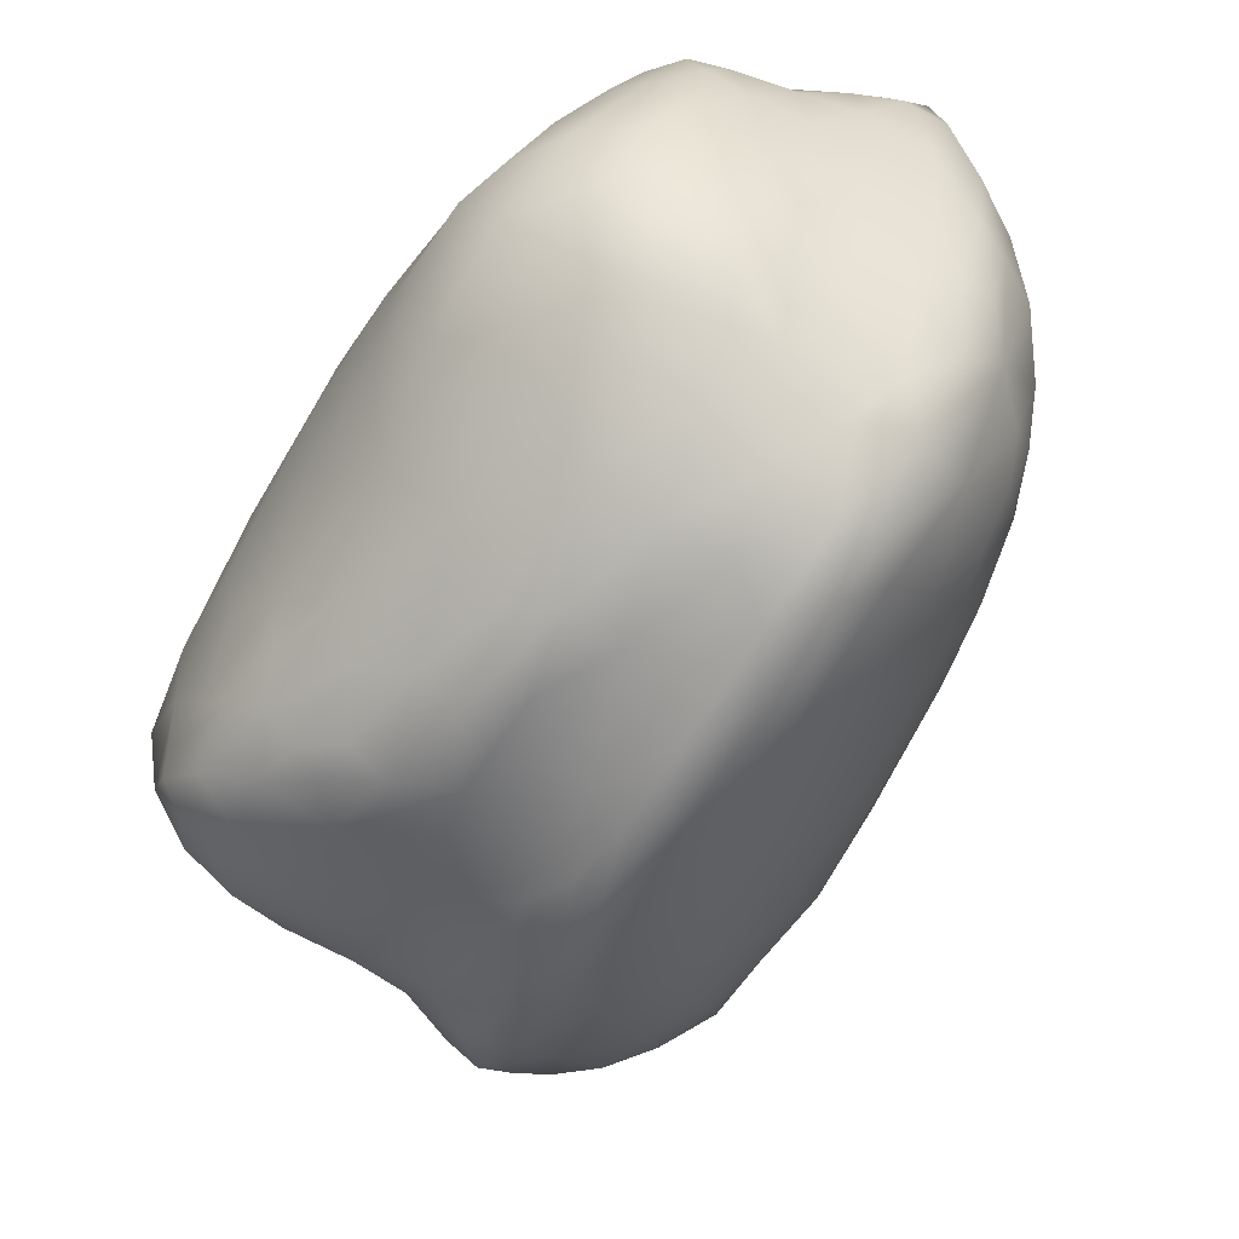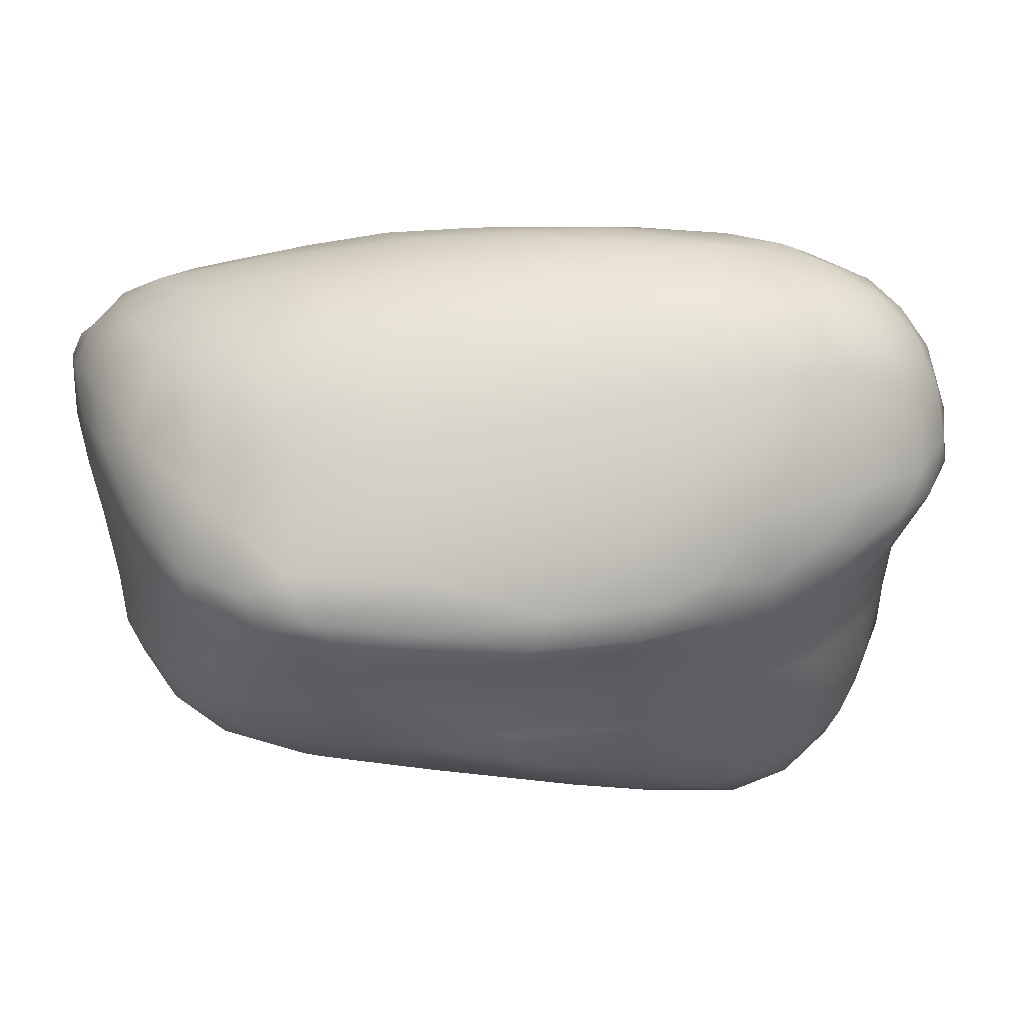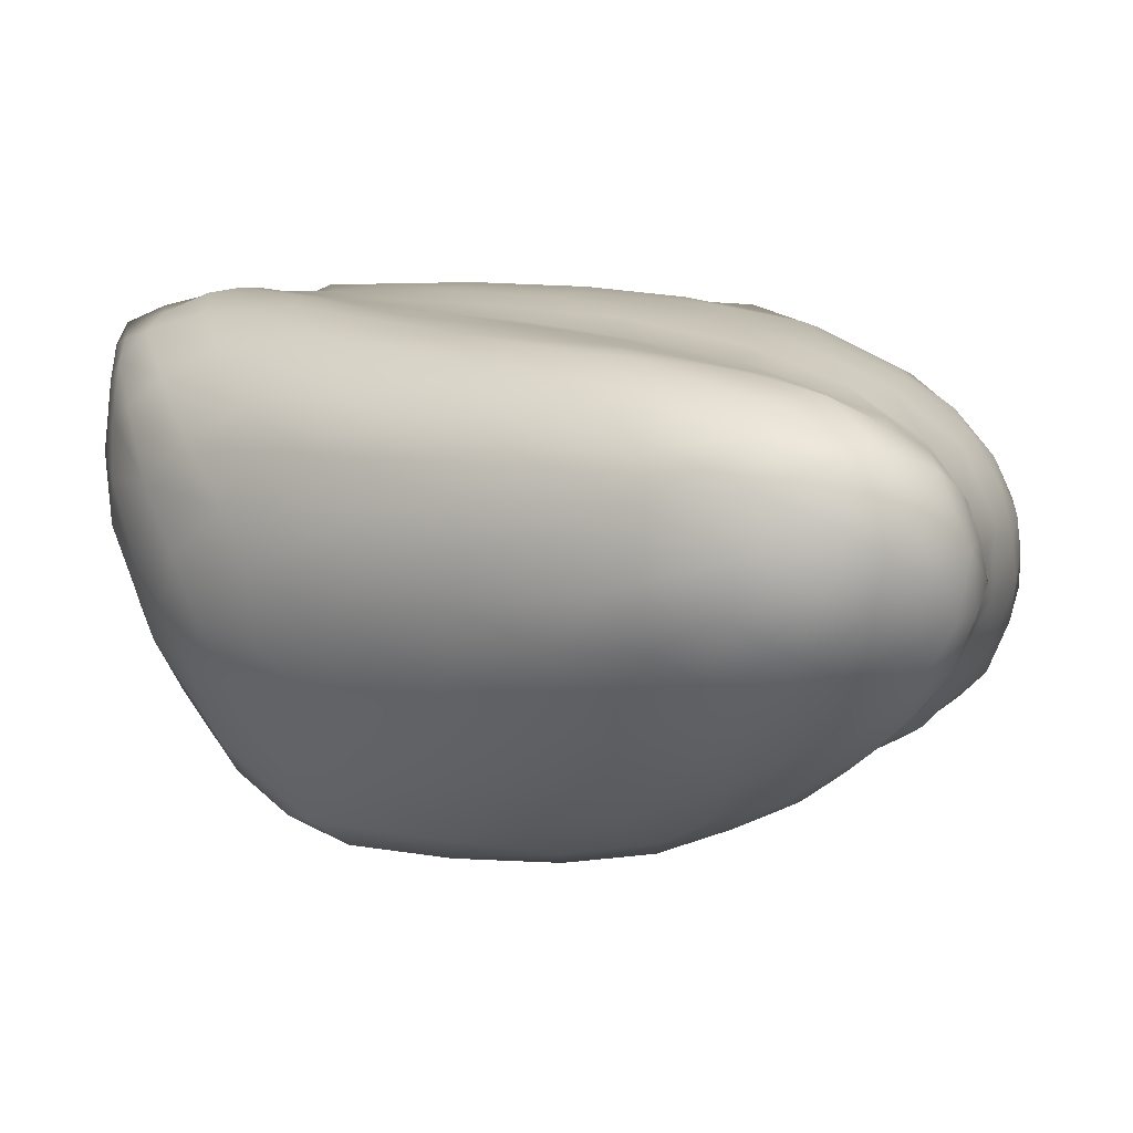
<metadata>
{"format":"obj","ext":"obj","renderer":"f3d","projection":"perspective","resolution":1024,"background":"white","views":[{"elev":-67.0,"azim":116.0,"up":"+Z"},{"elev":-50.7,"azim":-125.6,"up":"+Z"},{"elev":4.0,"azim":-96.5,"up":"+Z"}]}
</metadata>
<code>
o 151
v 1.863 3.721 4.184
v 1.802 3.673 4.186
v 1.862 3.795 4.184
v 1.935 3.84 4.187
v 1.929 3.913 4.19
v 2.029 3.675 4.208
v 1.976 3.54 4.212
v 1.958 3.604 4.207
v 1.737 3.574 4.207
v 1.768 3.683 4.203
v 1.794 3.617 4.198
v 1.845 3.614 4.207
v 1.926 3.763 4.197
v 1.969 3.705 4.207
v 2.003 3.841 4.205
v 1.812 3.815 4.216
v 1.908 3.96 4.224
v 1.997 3.944 4.208
v 1.959 3.984 4.222
v 2.01 4.044 4.269
v 2.065 3.999 4.266
v 1.932 3.428 4.237
v 1.89 3.495 4.228
v 1.975 3.407 4.258
v 2.019 3.51 4.248
v 1.692 3.575 4.226
v 1.683 3.497 4.242
v 1.76 3.554 4.219
v 1.745 3.483 4.247
v 1.832 3.523 4.229
v 1.899 3.587 4.216
v 2.052 3.624 4.232
v 1.672 3.647 4.252
v 2.13 3.744 4.254
v 2.058 3.793 4.225
v 1.78 3.896 4.285
v 2.062 3.904 4.236
v 1.936 4.062 4.315
v 1.889 3.345 4.276
v 1.788 3.401 4.274
v 2.038 3.445 4.284
v 1.644 3.533 4.255
v 2.132 3.601 4.296
v 1.662 3.745 4.3
v 2.139 3.873 4.264
v 1.842 3.991 4.313
v 1.949 3.36 4.271
v 1.659 3.426 4.275
v 1.617 3.463 4.277
v 1.985 3.351 4.286
v 1.567 3.521 4.306
v 1.577 3.622 4.32
v 2.211 3.818 4.299
v 2.232 3.896 4.325
v 2.14 3.962 4.298
v 2.189 3.927 4.311
v 2.063 4.054 4.308
v 2.041 4.108 4.364
v 1.958 3.293 4.304
v 1.816 3.273 4.324
v 1.686 3.386 4.298
v 1.725 3.301 4.339
v 1.607 3.387 4.314
v 1.564 3.426 4.318
v 2.22 3.742 4.316
v 2.284 3.826 4.36
v 1.652 3.817 4.355
v 1.733 3.942 4.377
v 2.134 4.037 4.374
v 1.991 4.141 4.431
v 1.918 3.238 4.331
v 1.977 3.227 4.349
v 1.86 3.193 4.366
v 2.019 3.336 4.321
v 1.763 3.263 4.342
v 2.088 3.442 4.331
v 1.548 3.37 4.345
v 2.185 3.548 4.37
v 1.504 3.565 4.364
v 2.204 4.003 4.385
v 1.93 3.175 4.379
v 1.769 3.234 4.368
v 2.034 3.295 4.358
v 2.061 3.361 4.35
v 1.559 3.317 4.386
v 1.515 3.338 4.384
v 1.636 3.318 4.369
v 1.499 3.402 4.376
v 1.469 3.487 4.393
v 1.542 3.688 4.392
v 2.25 3.701 4.359
v 2.232 3.958 4.363
v 1.828 4.037 4.379
v 1.878 4.096 4.405
v 1.921 4.126 4.432
v 2.046 4.159 4.47
v 1.972 3.176 4.396
v 1.817 3.173 4.399
v 1.685 3.247 4.409
v 2.1 3.381 4.397
v 2.274 3.649 4.409
v 2.286 3.901 4.381
v 2.107 4.095 4.42
v 2.086 4.141 4.472
v 1.878 3.144 4.426
v 1.744 3.191 4.432
v 2.027 3.256 4.399
v 1.494 3.299 4.435
v 1.475 3.334 4.427
v 1.433 3.423 4.436
v 2.17 3.473 4.43
v 1.455 3.563 4.429
v 2.34 3.757 4.443
v 1.606 3.824 4.425
v 2.334 3.867 4.434
v 2.256 3.998 4.438
v 1.947 3.145 4.441
v 1.804 3.15 4.459
v 2.015 3.201 4.48
v 1.522 3.271 4.473
v 1.601 3.263 4.46
v 1.436 3.362 4.461
v 2.239 3.562 4.445
v 2.312 3.656 4.472
v 2.305 3.948 4.457
v 1.759 4.018 4.438
v 1.823 4.085 4.462
v 1.739 3.161 4.509
v 2.081 3.308 4.475
v 1.449 3.306 4.49
v 1.416 3.483 4.461
v 1.406 3.551 4.497
v 1.509 3.72 4.464
v 1.68 3.943 4.47
v 2.222 4.024 4.45
v 1.878 4.127 4.48
v 2.131 4.14 4.535
v 1.863 3.122 4.495
v 1.923 3.121 4.507
v 1.973 3.139 4.539
v 1.676 3.206 4.5
v 1.478 3.277 4.497
v 2.191 3.461 4.494
v 1.402 3.409 4.496
v 1.464 3.628 4.461
v 2.272 3.583 4.488
v 2.356 3.713 4.521
v 1.563 3.812 4.499
v 2.372 3.847 4.509
v 1.741 4.031 4.528
v 2.191 4.085 4.534
v 1.922 4.16 4.528
v 1.812 3.135 4.539
v 1.493 3.262 4.529
v 2.369 3.772 4.535
v 2.346 3.917 4.508
v 2.094 4.177 4.57
v 1.991 4.188 4.568
v 1.62 3.23 4.538
v 1.551 3.256 4.54
v 1.414 3.34 4.531
v 1.386 3.465 4.525
v 1.459 3.667 4.526
v 2.288 3.597 4.549
v 2.334 3.973 4.564
v 1.632 3.911 4.529
v 2.268 4.017 4.529
v 1.84 4.113 4.537
v 2.047 4.185 4.571
v 1.945 3.122 4.599
v 1.767 3.153 4.584
v 1.711 3.174 4.564
v 2.099 3.305 4.553
v 1.387 3.392 4.567
v 2.2 3.451 4.609
v 1.396 3.54 4.563
v 1.544 3.804 4.556
v 2.364 3.924 4.611
v 1.881 3.127 4.569
v 2.032 3.206 4.58
v 1.665 3.208 4.585
v 1.449 3.292 4.565
v 1.381 3.456 4.598
v 1.441 3.643 4.615
v 1.49 3.726 4.579
v 2.368 3.826 4.614
v 2.003 3.18 4.649
v 1.498 3.27 4.574
v 1.541 3.275 4.613
v 1.608 3.251 4.605
v 1.407 3.35 4.607
v 1.551 3.811 4.617
v 1.657 3.94 4.582
v 2.342 3.983 4.653
v 1.768 4.057 4.597
v 2.251 4.06 4.619
v 2.219 4.113 4.691
v 1.886 4.146 4.622
v 2.159 4.161 4.653
v 1.973 4.187 4.624
v 1.841 3.138 4.602
v 1.728 3.185 4.625
v 1.485 3.293 4.625
v 1.39 3.405 4.625
v 1.397 3.529 4.63
v 2.337 3.702 4.609
v 2.365 3.887 4.662
v 2.298 4.018 4.64
v 2.107 4.196 4.67
v 2.113 3.324 4.66
v 1.445 3.328 4.646
v 2.276 3.579 4.637
v 2.215 3.484 4.696
v 1.416 3.574 4.653
v 1.681 3.956 4.652
v 2.35 3.969 4.702
v 2.04 4.198 4.653
v 1.897 3.139 4.636
v 1.953 3.164 4.679
v 1.817 3.167 4.651
v 1.685 3.241 4.668
v 1.61 3.299 4.673
v 1.394 3.452 4.655
v 1.455 3.631 4.675
v 1.532 3.76 4.669
v 2.326 3.741 4.699
v 1.591 3.848 4.655
v 1.835 4.097 4.669
v 2.001 3.209 4.722
v 1.765 3.209 4.68
v 1.499 3.325 4.666
v 1.538 3.309 4.654
v 1.424 3.401 4.675
v 1.42 3.525 4.679
v 2.271 3.602 4.704
v 2.352 3.855 4.707
v 1.641 3.887 4.691
v 1.716 3.969 4.701
v 2.264 4.059 4.712
v 1.946 4.166 4.706
v 2.195 4.154 4.76
v 2.002 4.187 4.694
v 1.889 3.191 4.701
v 2.068 3.279 4.729
v 1.547 3.359 4.7
v 1.532 3.713 4.712
v 2.356 3.922 4.711
v 1.797 4.036 4.714
v 2.313 4.005 4.728
v 2.153 4.187 4.752
v 1.818 3.218 4.709
v 1.477 3.377 4.694
v 1.638 3.383 4.734
v 1.417 3.467 4.684
v 1.508 3.628 4.73
v 1.609 3.816 4.717
v 2.313 3.793 4.774
v 1.724 3.931 4.737
v 2.225 4.106 4.772
v 1.93 4.127 4.743
v 1.966 3.229 4.746
v 1.789 3.278 4.74
v 2.032 3.265 4.759
v 1.701 3.32 4.732
v 2.15 3.397 4.751
v 1.468 3.44 4.723
v 1.568 3.482 4.744
v 1.597 3.428 4.733
v 1.463 3.499 4.716
v 2.208 3.51 4.769
v 1.633 3.785 4.753
v 2.337 3.899 4.776
v 2.331 3.96 4.769
v 2.03 4.179 4.761
v 2.088 4.193 4.738
v 1.893 3.26 4.752
v 1.715 3.397 4.77
v 2.089 3.335 4.782
v 1.531 3.528 4.75
v 1.647 3.494 4.759
v 1.709 3.479 4.777
v 1.568 3.628 4.763
v 1.591 3.694 4.762
v 2.257 3.659 4.774
v 2.269 3.773 4.821
v 2.303 3.997 4.781
v 1.893 4.06 4.775
v 2.261 4.035 4.79
v 2.036 3.299 4.785
v 1.917 3.375 4.808
v 2.147 3.437 4.804
v 1.692 3.628 4.783
v 1.741 3.603 4.784
v 1.821 3.606 4.81
v 2.307 3.868 4.82
v 1.81 3.942 4.788
v 2.022 4.146 4.797
v 2.165 4.176 4.81
v 2.134 4.188 4.782
v 2.009 3.336 4.803
v 1.788 3.373 4.781
v 1.813 3.499 4.811
v 1.629 3.633 4.775
v 1.842 3.706 4.805
v 1.721 3.795 4.789
v 1.787 3.707 4.799
v 1.765 3.742 4.798
v 1.895 3.803 4.817
v 2.319 3.927 4.81
v 1.98 4.076 4.818
v 2.213 4.098 4.822
v 2.195 4.139 4.805
v 2.097 4.176 4.789
v 2.077 3.373 4.812
v 2.076 3.403 4.832
v 1.888 3.48 4.826
v 1.974 3.503 4.838
v 2.187 3.545 4.814
v 1.914 3.658 4.834
v 2.199 3.66 4.831
v 1.935 3.746 4.827
v 2.241 3.783 4.85
v 1.875 3.868 4.816
v 2.277 3.845 4.844
v 2.018 3.851 4.835
v 1.925 3.973 4.824
v 2.01 3.922 4.836
v 1.982 3.966 4.838
v 2.294 3.972 4.813
v 2.244 3.979 4.835
v 2.202 4.032 4.83
v 2.063 3.454 4.834
v 2.017 3.484 4.833
v 2.118 3.457 4.824
v 2.036 3.616 4.852
v 1.978 3.638 4.843
v 2.091 3.572 4.844
v 2.133 3.536 4.828
v 2.161 3.71 4.854
v 2.05 3.785 4.848
v 2.291 3.906 4.836
v 2.14 3.921 4.848
v 2.068 4.013 4.851
v 2.129 4.016 4.848
v 2.226 3.922 4.86
v 2.261 3.931 4.844
v 2.045 4.039 4.849
v 2.047 4.073 4.843
v 2.18 4.085 4.843
v 2.175 4.13 4.832
v 2.093 4.127 4.821
v 2.114 3.75 4.86
v 2.158 3.851 4.859
v 2.217 3.838 4.85
v 2.106 4.069 4.84
f 1 2 3
f 4 1 3
f 3 5 4
f 6 7 8
f 2 9 10
f 11 9 2
f 1 12 11
f 1 11 2
f 13 12 1
f 6 8 14
f 2 10 3
f 4 13 1
f 15 13 4
f 10 16 3
f 3 16 5
f 5 16 17
f 18 15 4
f 5 18 4
f 19 5 17
f 18 5 19
f 20 18 19
f 21 18 20
f 22 23 7
f 24 22 25
f 25 22 7
f 26 9 27
f 28 27 9
f 29 28 12
f 7 23 8
f 30 12 31
f 23 30 31
f 23 31 8
f 11 28 9
f 11 12 28
f 26 10 9
f 25 7 32
f 10 26 33
f 8 31 14
f 7 6 32
f 31 12 14
f 14 12 13
f 32 6 34
f 16 10 33
f 34 6 35
f 14 13 15
f 6 14 35
f 15 35 14
f 17 16 36
f 18 37 15
f 19 17 38
f 20 19 38
f 39 40 23
f 22 39 23
f 29 27 28
f 23 40 30
f 24 25 41
f 30 40 29
f 27 42 26
f 29 12 30
f 26 42 33
f 34 43 32
f 33 44 16
f 34 35 45
f 35 15 37
f 45 35 37
f 37 18 21
f 17 36 46
f 38 17 46
f 39 22 47
f 24 47 22
f 48 49 27
f 41 50 24
f 29 48 27
f 27 49 42
f 41 25 43
f 25 32 43
f 42 51 33
f 33 51 52
f 33 52 44
f 34 45 53
f 53 45 54
f 36 16 44
f 37 55 45
f 54 45 56
f 56 45 55
f 37 21 55
f 57 21 20
f 57 20 58
f 59 39 47
f 50 59 47
f 60 40 39
f 24 50 47
f 61 40 62
f 49 63 64
f 48 63 49
f 48 29 61
f 40 61 29
f 49 64 51
f 49 51 42
f 34 65 43
f 34 53 65
f 54 66 53
f 36 44 67
f 36 68 46
f 55 21 69
f 69 21 57
f 20 38 70
f 58 20 70
f 71 59 72
f 60 71 73
f 72 59 74
f 39 71 60
f 59 71 39
f 50 74 59
f 60 75 62
f 60 62 40
f 74 50 41
f 61 63 48
f 76 74 41
f 77 64 63
f 43 76 41
f 43 78 76
f 52 51 79
f 36 67 68
f 69 80 55
f 72 81 71
f 82 60 73
f 82 75 60
f 72 74 83
f 74 84 83
f 77 85 86
f 77 63 85
f 63 61 87
f 85 63 87
f 61 62 87
f 74 76 84
f 77 88 64
f 64 88 51
f 88 89 51
f 51 89 79
f 52 79 90
f 43 91 78
f 43 65 91
f 65 53 66
f 56 92 54
f 56 55 92
f 46 68 93
f 38 46 93
f 38 94 95
f 70 38 95
f 96 58 70
f 81 73 71
f 81 72 97
f 82 73 98
f 62 82 99
f 82 62 75
f 99 87 62
f 86 88 77
f 84 76 100
f 100 76 78
f 78 91 101
f 52 90 44
f 44 90 67
f 91 65 66
f 66 54 102
f 54 92 102
f 80 92 55
f 38 93 94
f 57 58 103
f 58 96 104
f 103 58 104
f 98 73 105
f 73 81 105
f 82 98 106
f 107 97 72
f 72 83 107
f 86 108 109
f 86 85 108
f 83 84 100
f 86 109 88
f 89 88 110
f 111 100 78
f 89 112 79
f 79 112 90
f 66 113 91
f 68 67 114
f 66 102 115
f 80 116 92
f 105 81 117
f 81 97 117
f 106 98 118
f 97 107 119
f 82 106 99
f 108 85 120
f 85 87 121
f 87 99 121
f 107 83 100
f 88 109 122
f 88 122 110
f 111 78 123
f 78 101 123
f 123 101 124
f 101 91 113
f 90 114 67
f 115 113 66
f 102 125 115
f 92 125 102
f 116 125 92
f 68 126 93
f 93 126 127
f 57 103 69
f 93 127 94
f 118 98 105
f 119 117 97
f 106 118 128
f 121 120 85
f 129 107 100
f 108 130 109
f 110 131 89
f 89 131 112
f 132 112 131
f 101 113 124
f 90 133 114
f 68 114 134
f 134 126 68
f 135 116 80
f 135 80 69
f 94 127 136
f 103 104 137
f 105 138 118
f 105 139 138
f 117 139 105
f 117 119 140
f 106 128 141
f 106 141 99
f 99 141 121
f 108 142 130
f 142 108 120
f 119 107 129
f 109 130 122
f 129 100 143
f 110 122 144
f 143 100 111
f 143 111 123
f 112 145 90
f 123 124 146
f 133 90 145
f 147 124 113
f 148 114 133
f 113 115 149
f 134 114 148
f 127 126 150
f 151 135 69
f 69 103 151
f 137 151 103
f 95 152 70
f 118 138 153
f 139 117 140
f 118 153 128
f 120 154 142
f 110 144 131
f 143 123 146
f 145 112 132
f 147 113 155
f 155 113 149
f 115 156 149
f 115 125 156
f 126 134 150
f 94 136 95
f 95 136 152
f 104 96 157
f 70 152 158
f 141 159 121
f 160 154 120
f 121 160 120
f 122 130 161
f 144 122 161
f 144 162 131
f 131 162 132
f 163 145 132
f 146 124 164
f 164 124 147
f 133 145 163
f 133 163 148
f 156 125 165
f 134 166 150
f 116 167 125
f 167 165 125
f 167 116 135
f 168 136 127
f 96 70 169
f 70 158 169
f 139 140 170
f 128 171 172
f 153 171 128
f 128 172 141
f 119 129 173
f 159 160 121
f 161 174 144
f 173 129 143
f 173 143 175
f 144 174 162
f 176 132 162
f 143 146 164
f 132 176 163
f 177 148 163
f 149 156 178
f 166 134 148
f 167 135 151
f 127 150 168
f 136 168 152
f 157 137 104
f 96 169 157
f 138 179 153
f 179 138 139
f 119 180 140
f 181 141 172
f 173 180 119
f 141 181 159
f 154 182 142
f 130 182 161
f 182 130 142
f 174 183 162
f 175 143 164
f 176 184 163
f 185 177 163
f 155 149 186
f 149 178 186
f 148 177 166
f 156 165 178
f 139 170 179
f 187 170 140
f 187 140 180
f 160 188 154
f 188 182 154
f 160 189 188
f 190 160 159
f 161 182 191
f 162 183 176
f 163 184 185
f 185 192 177
f 166 177 193
f 178 165 194
f 193 150 166
f 195 150 193
f 151 196 167
f 151 197 196
f 168 198 152
f 199 137 157
f 200 158 152
f 179 201 153
f 153 201 171
f 172 171 202
f 202 181 172
f 159 181 190
f 182 188 203
f 160 190 189
f 204 174 191
f 174 161 191
f 174 204 183
f 183 205 176
f 206 164 147
f 206 147 155
f 186 206 155
f 177 192 193
f 186 178 207
f 165 167 208
f 196 208 167
f 195 168 150
f 157 169 209
f 210 180 173
f 188 189 203
f 182 211 191
f 211 182 203
f 175 212 213
f 212 175 164
f 205 184 176
f 205 214 184
f 185 184 192
f 192 215 193
f 178 194 216
f 215 195 193
f 168 195 198
f 137 199 151
f 198 200 152
f 158 200 217
f 169 158 217
f 179 218 201
f 170 218 179
f 170 219 218
f 187 219 170
f 218 220 201
f 201 220 171
f 171 220 202
f 180 210 187
f 190 181 221
f 221 181 202
f 222 189 190
f 222 190 221
f 210 173 175
f 204 223 183
f 223 205 183
f 206 212 164
f 214 224 184
f 225 192 184
f 206 186 226
f 215 192 227
f 215 228 195
f 195 228 198
f 197 151 199
f 169 217 209
f 209 199 157
f 187 229 219
f 220 230 202
f 230 221 202
f 231 211 203
f 203 189 232
f 232 189 222
f 232 231 203
f 211 233 191
f 191 233 204
f 175 213 210
f 205 234 214
f 212 206 235
f 184 224 225
f 235 206 226
f 225 227 192
f 226 186 236
f 186 207 236
f 237 215 227
f 237 238 215
f 194 165 208
f 196 197 239
f 228 240 198
f 199 241 197
f 198 240 242
f 198 242 200
f 243 220 218
f 244 187 210
f 232 245 231
f 222 245 232
f 204 233 223
f 223 234 205
f 234 224 214
f 235 213 212
f 246 225 224
f 227 225 237
f 236 207 247
f 207 178 247
f 178 216 247
f 248 215 238
f 249 194 208
f 248 228 215
f 196 239 208
f 208 239 249
f 217 200 242
f 199 209 250
f 243 218 219
f 230 220 251
f 220 243 251
f 187 244 229
f 231 252 211
f 211 252 233
f 245 252 231
f 253 245 222
f 233 254 223
f 254 234 223
f 234 255 224
f 255 246 224
f 246 256 225
f 236 257 226
f 237 225 256
f 256 258 237
f 238 237 258
f 194 249 216
f 259 239 197
f 248 260 228
f 228 260 240
f 219 261 243
f 229 261 219
f 230 251 262
f 244 263 229
f 230 262 221
f 221 262 264
f 221 264 222
f 210 265 244
f 264 253 222
f 252 266 233
f 245 267 252
f 245 268 267
f 245 253 268
f 213 265 210
f 233 269 254
f 269 233 266
f 254 269 234
f 234 269 255
f 213 235 270
f 246 255 271
f 236 247 272
f 238 258 248
f 216 249 273
f 259 197 241
f 240 260 274
f 240 274 242
f 241 199 250
f 217 242 275
f 209 217 275
f 209 275 250
f 243 276 251
f 243 261 276
f 263 261 229
f 276 262 251
f 264 277 253
f 278 244 265
f 266 252 267
f 267 279 266
f 279 269 266
f 268 253 280
f 281 280 253
f 265 213 270
f 280 267 268
f 282 269 279
f 255 269 282
f 283 255 282
f 284 270 235
f 255 283 271
f 235 226 284
f 257 285 284
f 284 226 257
f 246 271 256
f 257 236 272
f 272 247 273
f 247 216 273
f 273 249 286
f 258 287 248
f 288 249 239
f 248 287 260
f 242 274 275
f 263 289 261
f 290 262 276
f 291 278 265
f 277 281 253
f 291 265 270
f 280 292 267
f 293 292 280
f 281 293 280
f 293 281 294
f 285 257 295
f 272 295 257
f 256 271 258
f 271 296 258
f 258 296 287
f 288 286 249
f 239 259 288
f 287 297 260
f 241 250 298
f 250 275 299
f 276 261 300
f 261 289 300
f 300 290 276
f 278 289 263
f 244 278 263
f 262 301 264
f 290 301 262
f 264 301 277
f 302 277 301
f 302 281 277
f 294 281 302
f 279 267 303
f 267 292 303
f 303 282 279
f 294 304 293
f 305 283 282
f 303 305 282
f 306 307 292
f 293 306 292
f 304 306 293
f 304 308 306
f 271 283 305
f 305 296 271
f 273 309 272
f 310 287 296
f 259 311 288
f 287 310 297
f 259 241 312
f 241 298 312
f 260 297 274
f 299 298 250
f 274 313 275
f 275 313 299
f 289 314 300
f 314 289 278
f 300 314 315
f 301 290 316
f 316 302 301
f 317 316 290
f 278 291 314
f 270 318 291
f 302 319 294
f 270 284 318
f 320 318 284
f 284 285 320
f 292 307 303
f 294 321 304
f 321 294 319
f 320 285 322
f 307 305 303
f 304 321 308
f 323 305 307
f 308 307 306
f 324 285 295
f 308 323 307
f 325 308 321
f 323 326 305
f 327 323 308
f 296 305 326
f 327 328 323
f 325 327 308
f 309 295 272
f 309 273 329
f 273 286 329
f 329 288 330
f 286 288 329
f 310 296 326
f 288 311 331
f 288 331 330
f 259 312 311
f 297 313 274
f 313 298 299
f 315 332 300
f 332 290 300
f 332 333 290
f 314 334 315
f 334 332 315
f 317 290 333
f 314 291 334
f 317 335 316
f 316 336 302
f 335 336 316
f 291 318 334
f 337 333 332
f 302 336 319
f 335 317 337
f 333 337 317
f 334 318 338
f 320 337 338
f 318 320 338
f 339 320 322
f 340 321 319
f 324 322 285
f 325 321 340
f 341 324 295
f 342 327 325
f 295 309 341
f 327 343 328
f 342 344 327
f 326 323 328
f 342 345 330
f 341 329 346
f 341 309 329
f 327 344 343
f 346 329 330
f 343 347 328
f 347 326 328
f 330 331 342
f 347 348 326
f 342 331 344
f 344 331 349
f 310 326 348
f 311 349 331
f 350 349 311
f 351 310 348
f 312 350 311
f 297 310 351
f 350 312 298
f 351 313 297
f 298 313 351
f 350 298 351
f 334 338 332
f 338 337 332
f 352 336 335
f 339 352 335
f 337 339 335
f 337 320 339
f 340 319 336
f 352 340 336
f 353 340 352
f 354 352 339
f 339 322 354
f 322 324 354
f 324 341 354
f 342 325 340
f 342 340 353
f 354 346 345
f 341 346 354
f 345 342 353
f 346 330 345
f 355 343 344
f 355 347 343
f 344 349 355
f 355 348 347
f 349 350 355
f 355 351 348
f 350 351 355
f 354 353 352
f 354 345 353

</code>
